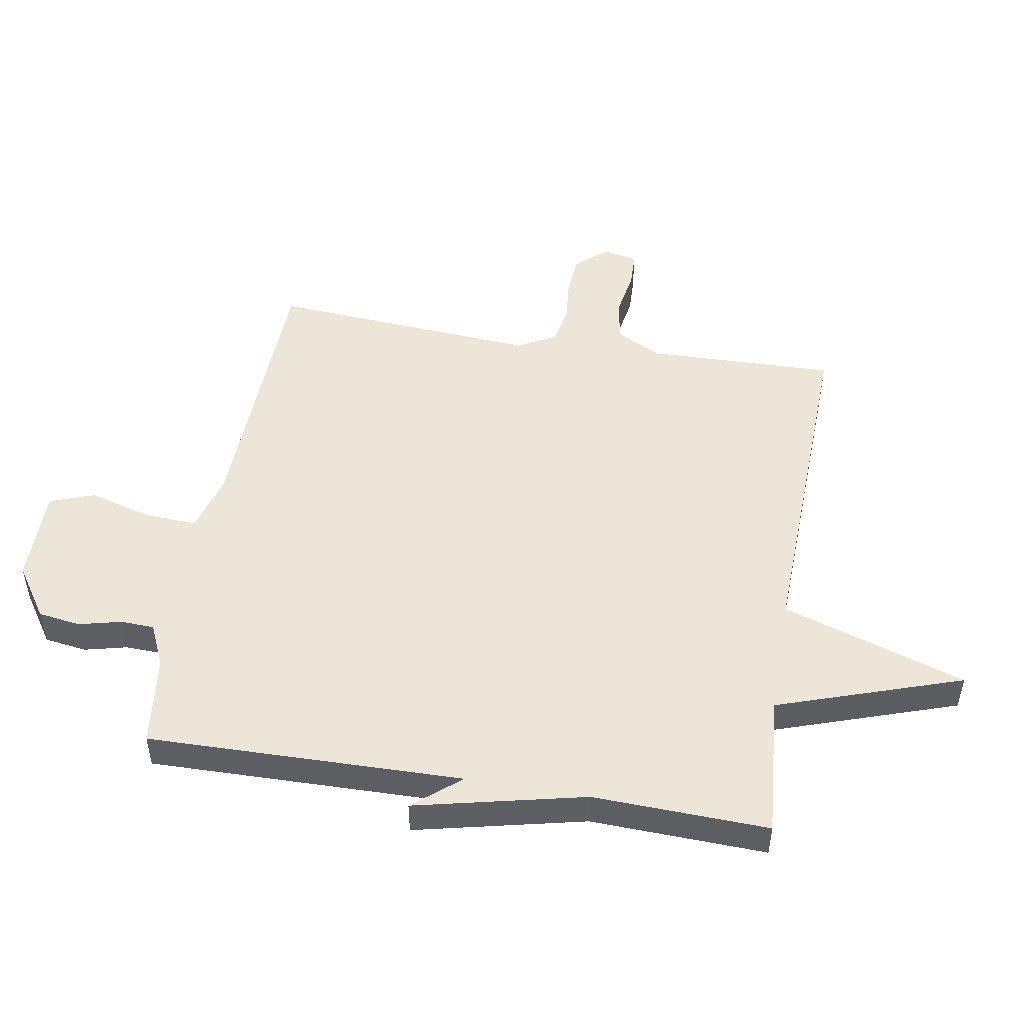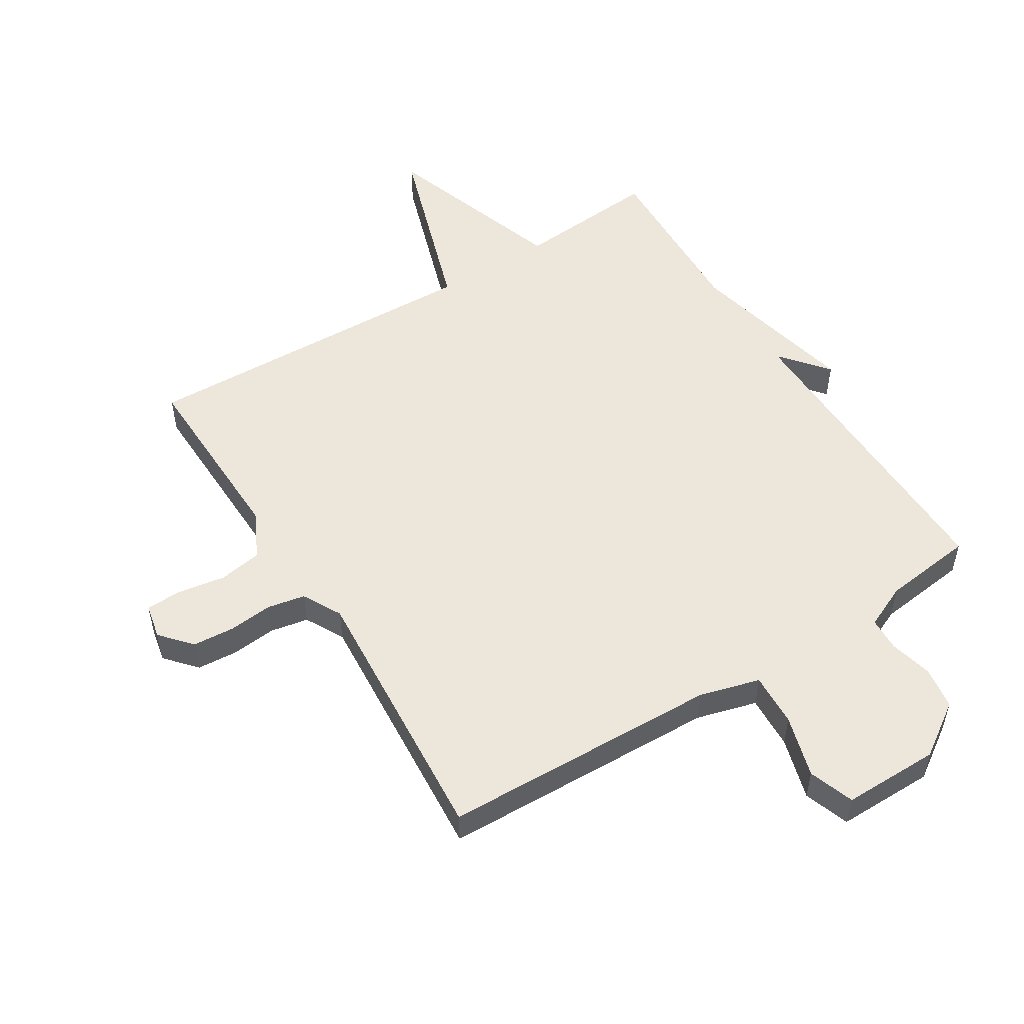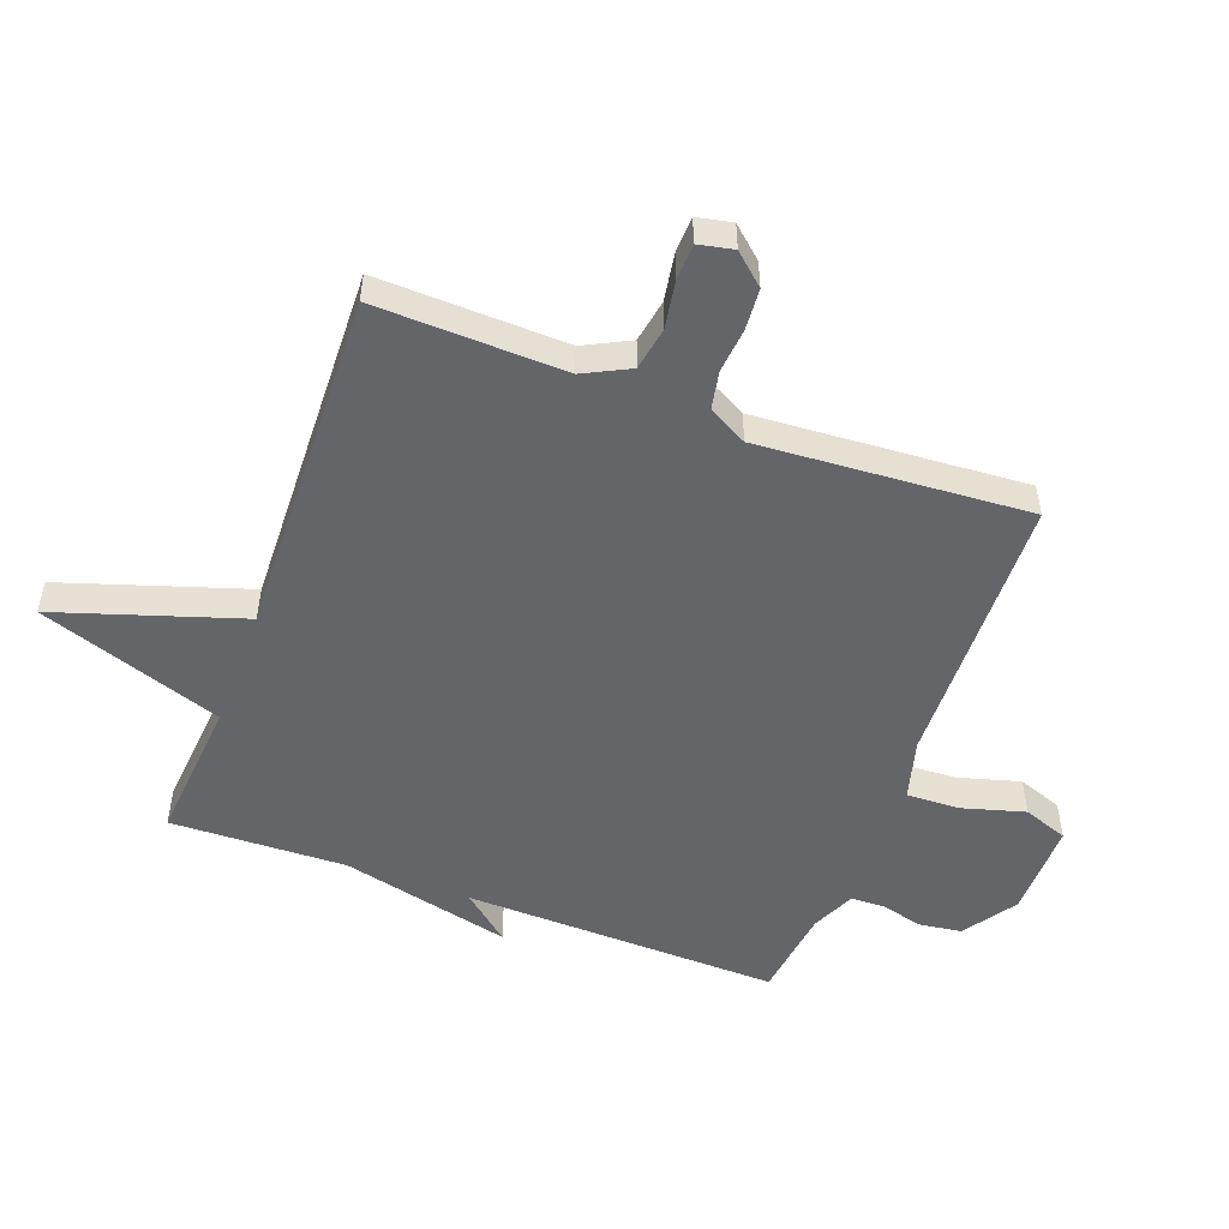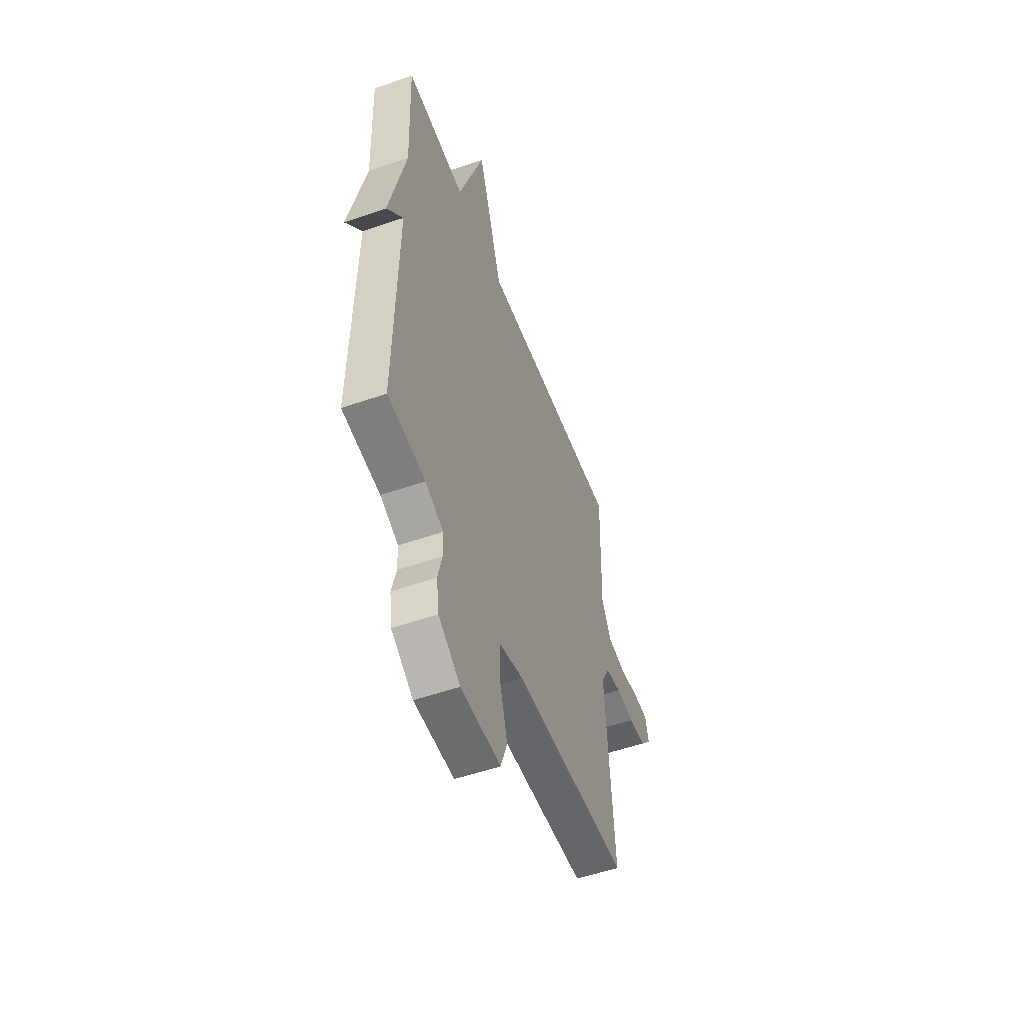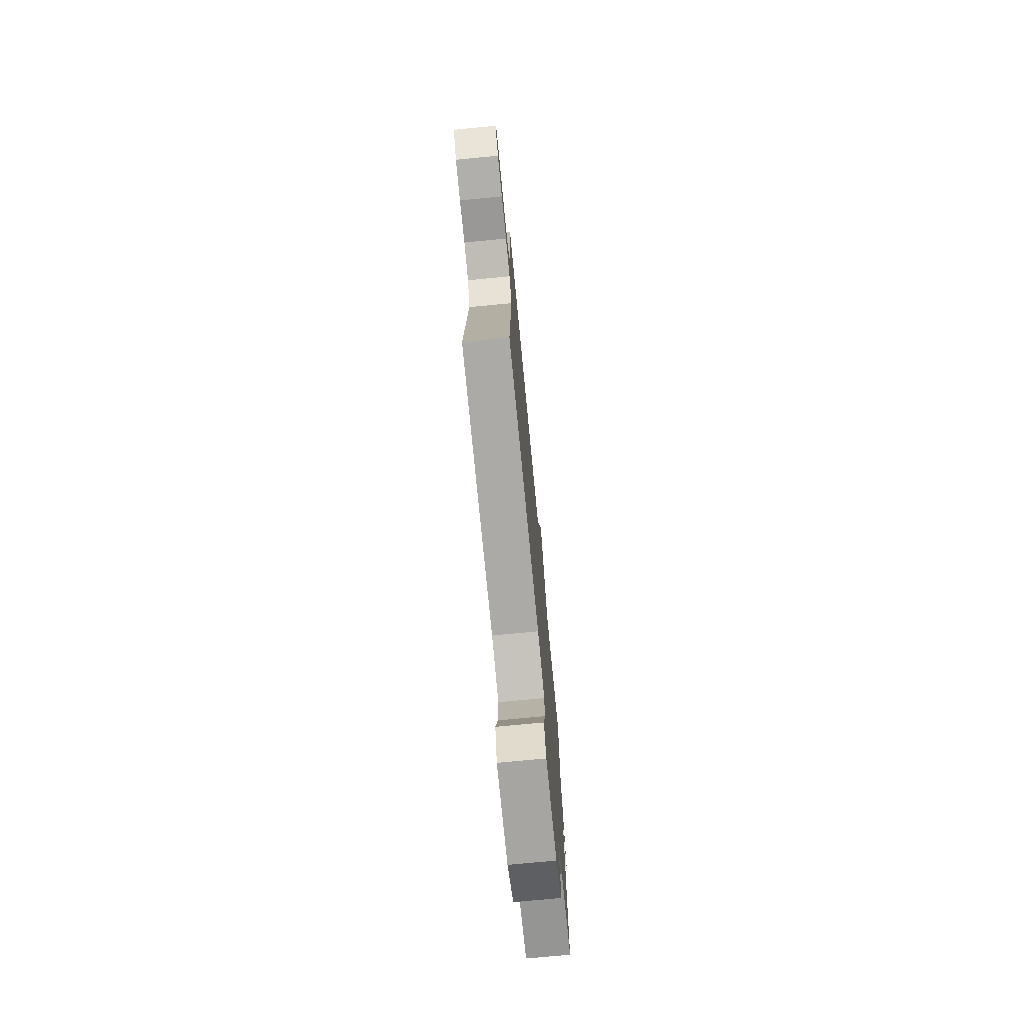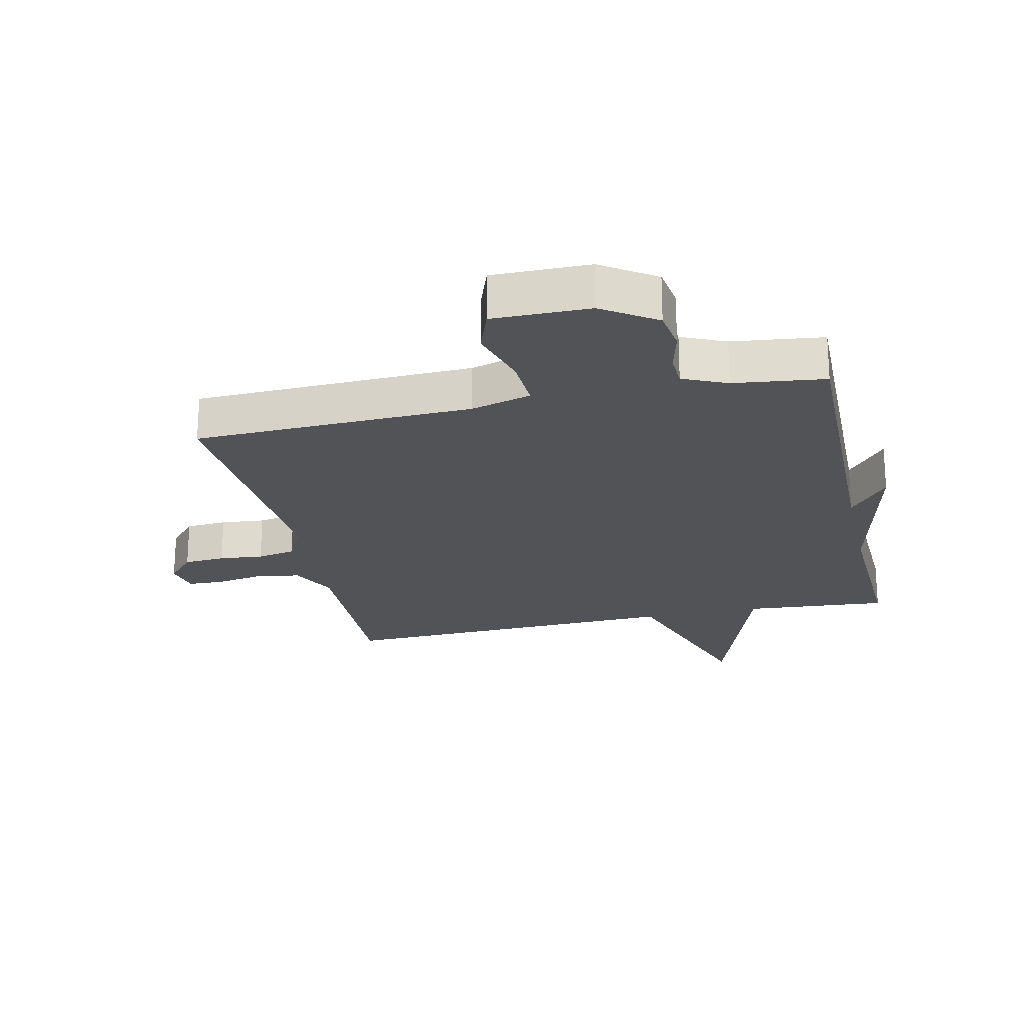
<metadata>
{"format":"obj","ext":"obj","renderer":"f3d","projection":"perspective","resolution":1024,"background":"white","views":[{"elev":49.4,"azim":-80.3,"up":"+Y"},{"elev":52.8,"azim":148.1,"up":"+Y"},{"elev":-51.6,"azim":69.5,"up":"+Y"},{"elev":-53.3,"azim":-69.6,"up":"+Z"},{"elev":-74.2,"azim":95.5,"up":"+Z"},{"elev":-22.4,"azim":-167.4,"up":"+Y"}]}
</metadata>
<code>
v 0.5 0.07 -0.5
v 0.048 0.07 -0.514
v -0.05 0.07 -0.541
v -0.046 0.07 -0.628
v -0.017 0.07 -0.729
v -0.043 0.07 -0.802
v -0.2 0.07 -0.801
v -0.286 0.07 -0.743
v -0.296 0.07 -0.674
v -0.279 0.07 -0.605
v -0.281 0.07 -0.55
v -0.352 0.07 -0.518
v -0.5 0.07 -0.5
v -0.49 0.07 0.014
v -0.554 0.07 -0.063
v -0.49 0.07 0.214
v -0.5 0.07 0.5
v -0.266 0.07 0.481
v -0.164 0.07 0.781
v -0.066 0.07 0.481
v 0.5 0.07 0.5
v 0.492 0.07 0.194
v 0.53 0.07 0.119
v 0.6 0.07 0.107
v 0.678 0.07 0.12
v 0.736 0.07 0.118
v 0.748 0.07 0.061
v 0.704 0.07 0.011
v 0.637 0.07 0.006
v 0.565 0.07 0.013
v 0.503 0.07 0.001
v 0.469 0.07 -0.062
v 0.5 0 -0.5
v 0.048 0 -0.514
v -0.05 0 -0.541
v -0.046 0 -0.628
v -0.017 0 -0.729
v -0.043 0 -0.802
v -0.2 0 -0.801
v -0.286 0 -0.743
v -0.296 0 -0.674
v -0.279 0 -0.605
v -0.281 0 -0.55
v -0.352 0 -0.518
v -0.5 0 -0.5
v -0.49 0 0.014
v -0.554 0 -0.063
v -0.49 0 0.214
v -0.5 0 0.5
v -0.266 0 0.481
v -0.164 0 0.781
v -0.066 0 0.481
v 0.5 0 0.5
v 0.492 0 0.194
v 0.53 0 0.119
v 0.6 0 0.107
v 0.678 0 0.12
v 0.736 0 0.118
v 0.748 0 0.061
v 0.704 0 0.011
v 0.637 0 0.006
v 0.565 0 0.013
v 0.503 0 0.001
v 0.469 0 -0.062
f 28 29 30
f 27 28 30
f 26 27 30
f 25 26 30
f 24 25 30
f 23 24 30 31
f 22 23 31 32
f 20 21 22 32
f 18 19 20
f 16 17 18
f 14 15 16 18
f 32 1 2
f 20 32 2
f 18 20 2
f 14 18 2
f 13 14 2
f 12 13 2
f 8 9 10
f 7 8 10
f 6 7 10
f 5 6 10
f 4 5 10
f 3 4 10 11
f 2 3 11 12
f 62 61 60
f 62 60 59
f 62 59 58
f 62 58 57
f 62 57 56
f 63 62 56 55
f 64 63 55 54
f 64 54 53 52
f 52 51 50
f 50 49 48
f 50 48 47 46
f 34 33 64
f 34 64 52
f 34 52 50
f 34 50 46
f 34 46 45
f 34 45 44
f 42 41 40
f 42 40 39
f 42 39 38
f 42 38 37
f 42 37 36
f 43 42 36 35
f 44 43 35 34
f 1 33 34 2
f 2 34 35 3
f 3 35 36 4
f 4 36 37 5
f 5 37 38 6
f 6 38 39 7
f 7 39 40 8
f 8 40 41 9
f 9 41 42 10
f 10 42 43 11
f 11 43 44 12
f 12 44 45 13
f 13 45 46 14
f 14 46 47 15
f 15 47 48 16
f 16 48 49 17
f 17 49 50 18
f 18 50 51 19
f 19 51 52 20
f 20 52 53 21
f 21 53 54 22
f 22 54 55 23
f 23 55 56 24
f 24 56 57 25
f 25 57 58 26
f 26 58 59 27
f 27 59 60 28
f 28 60 61 29
f 29 61 62 30
f 30 62 63 31
f 31 63 64 32
f 32 64 33 1

</code>
